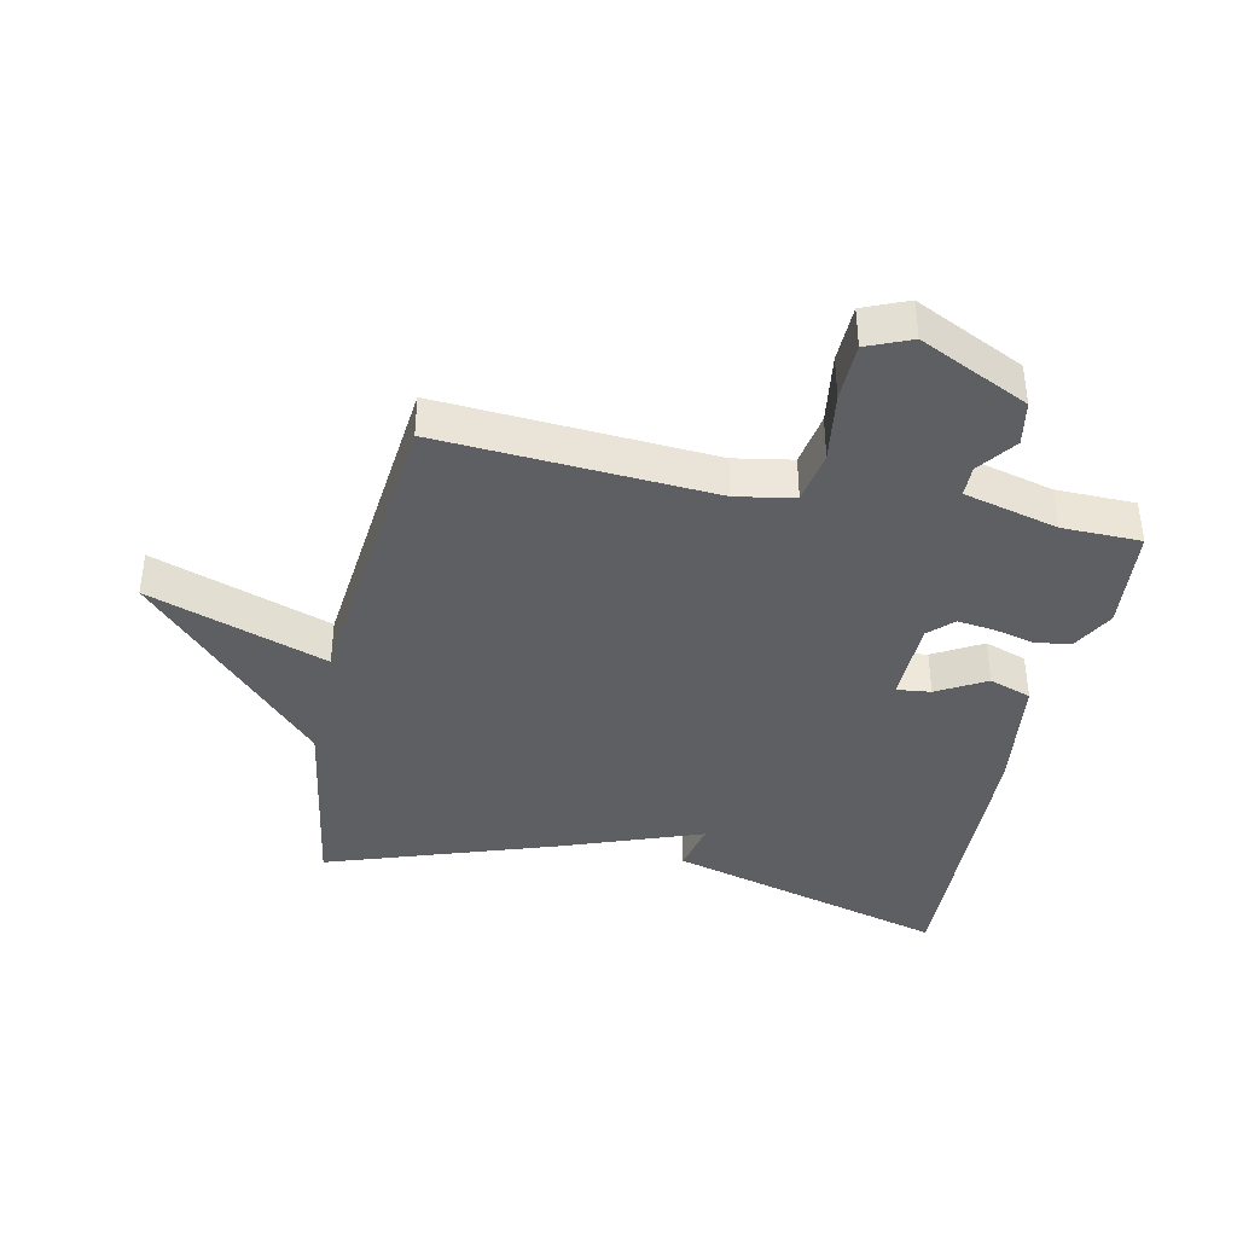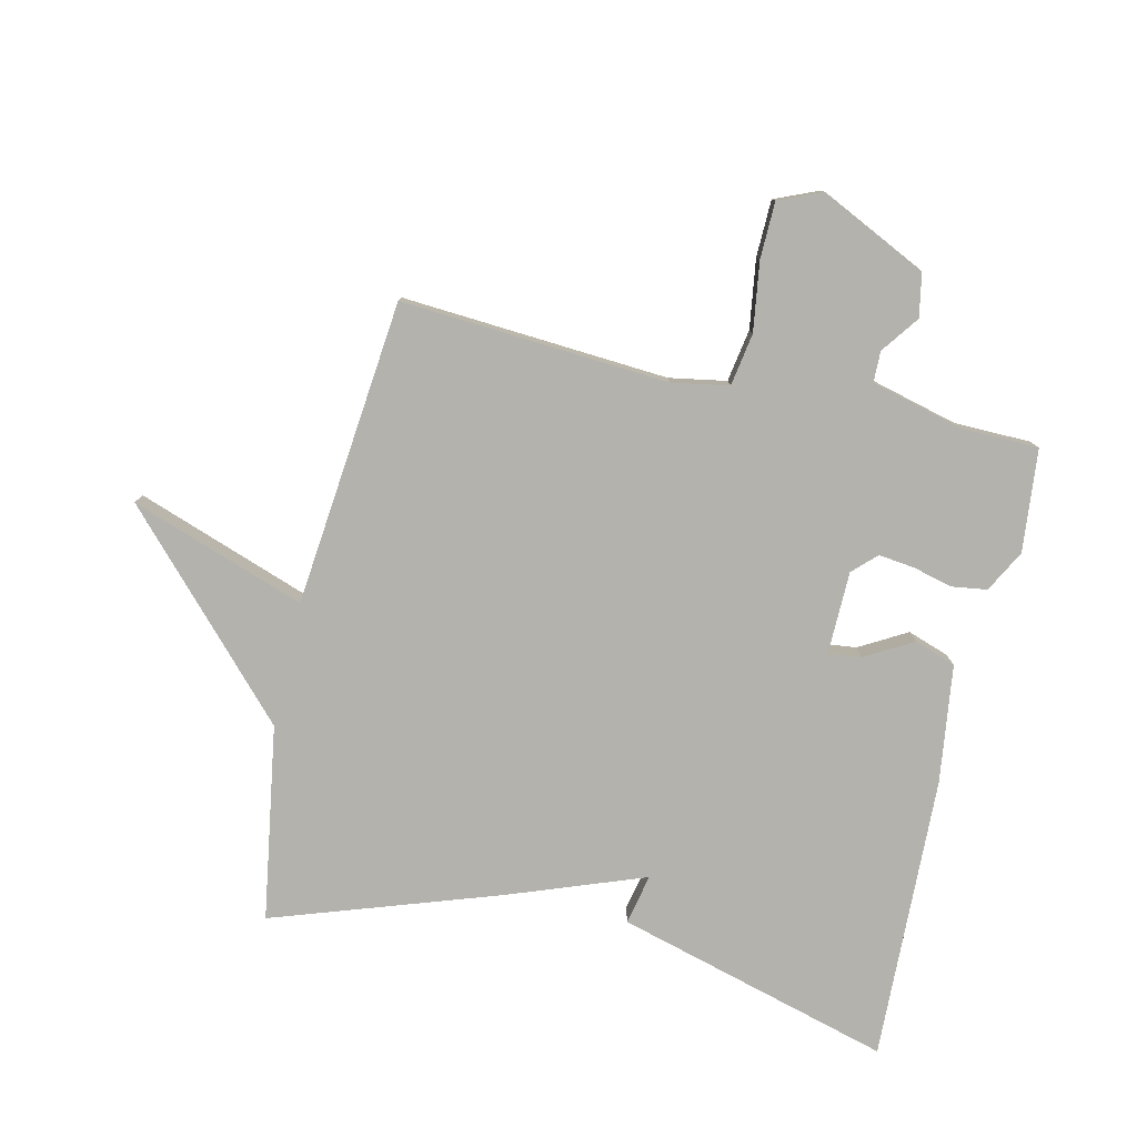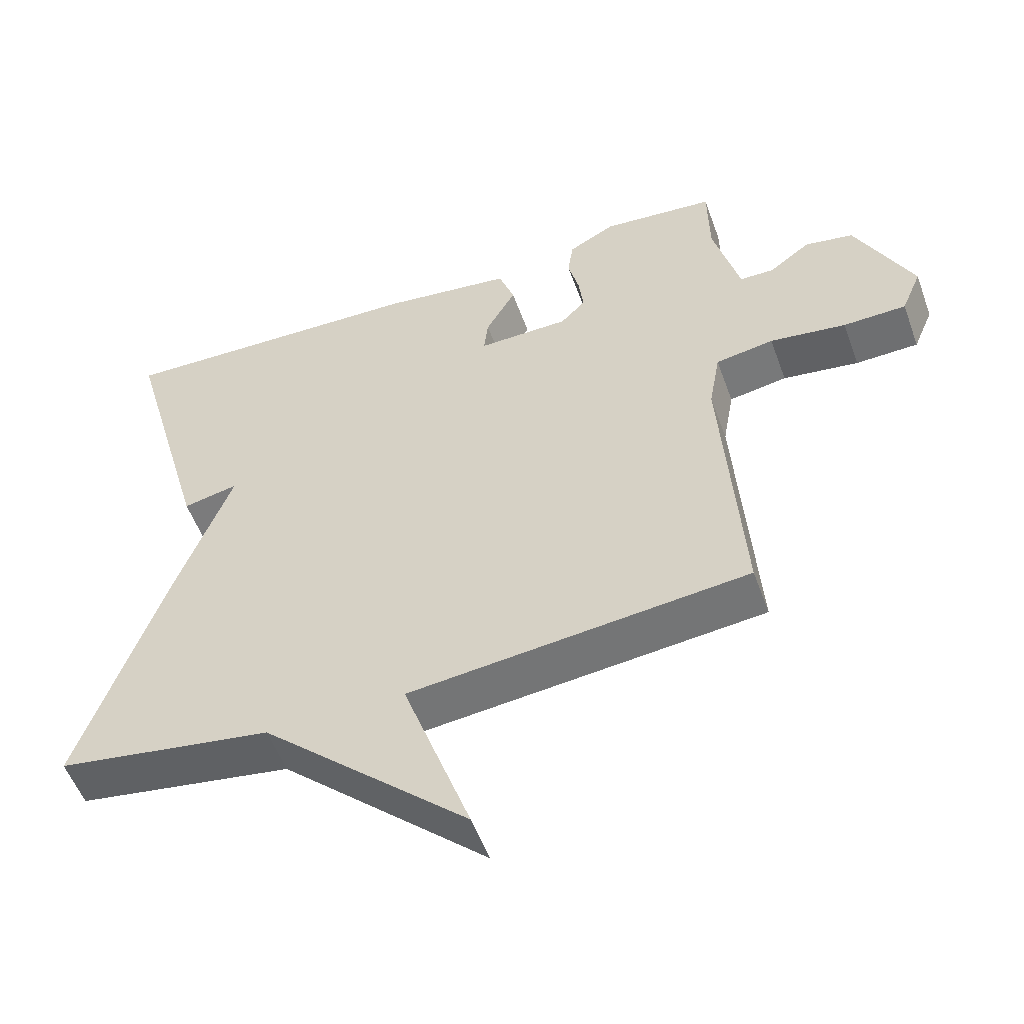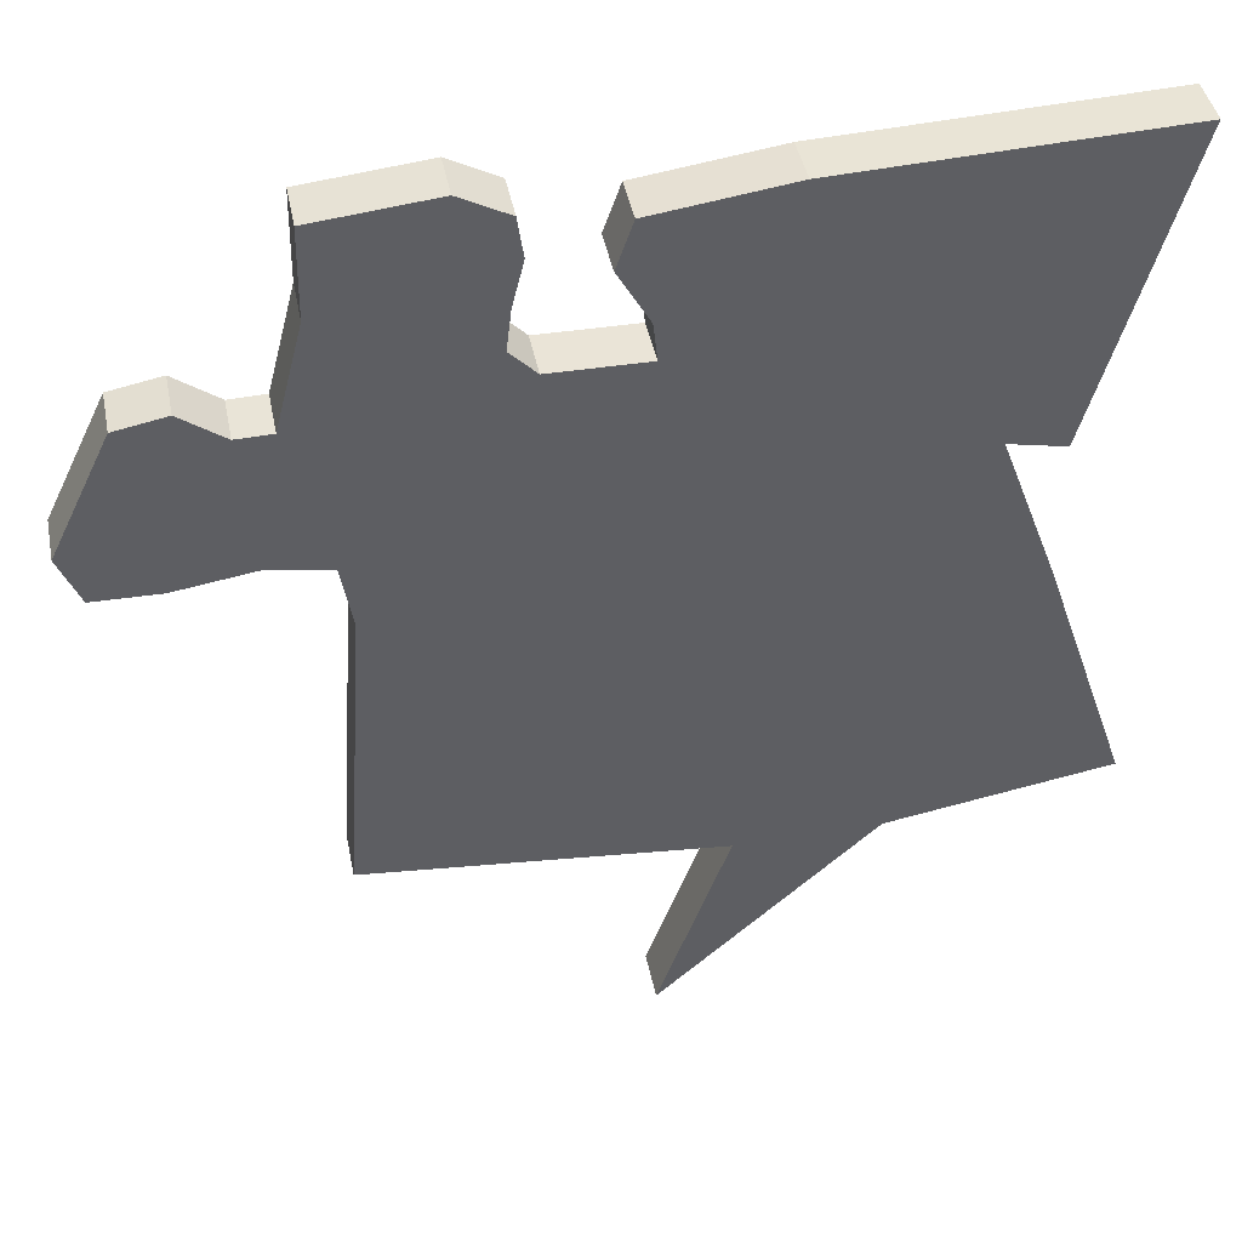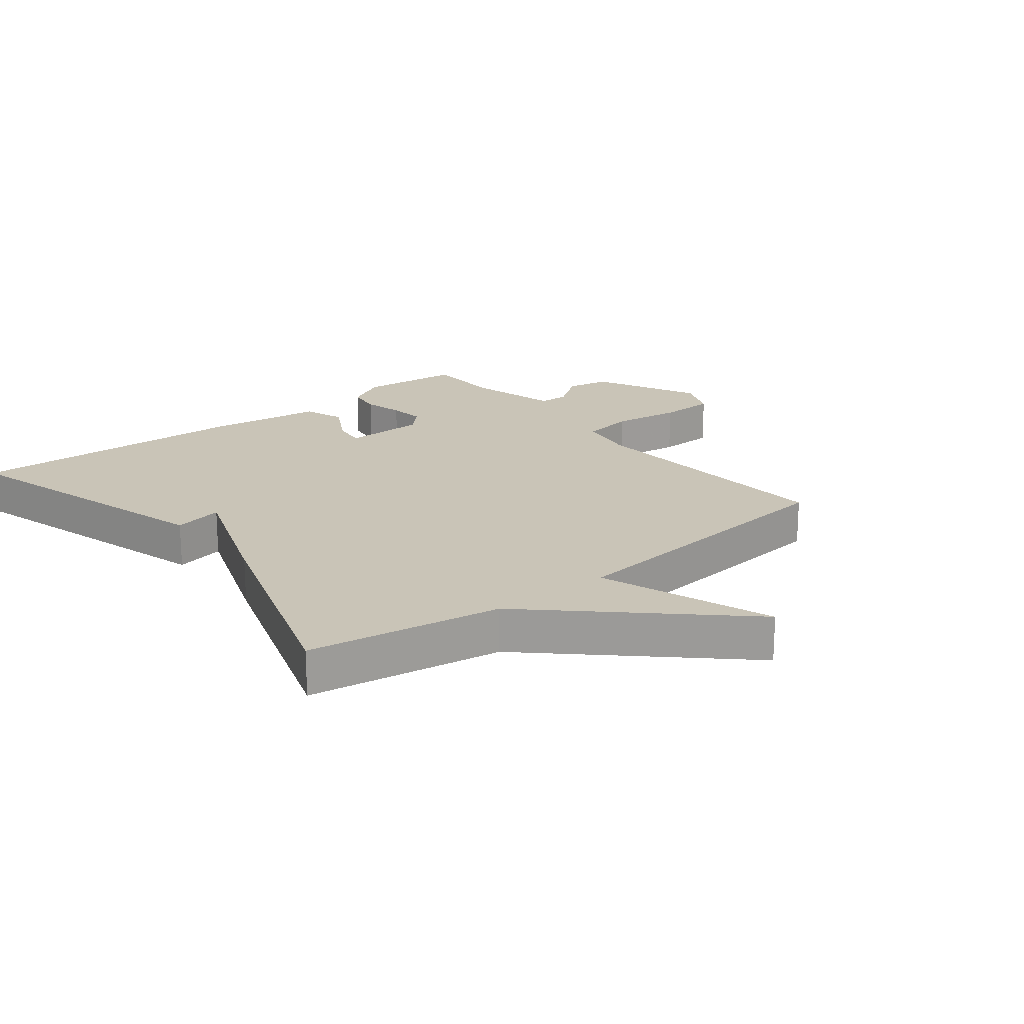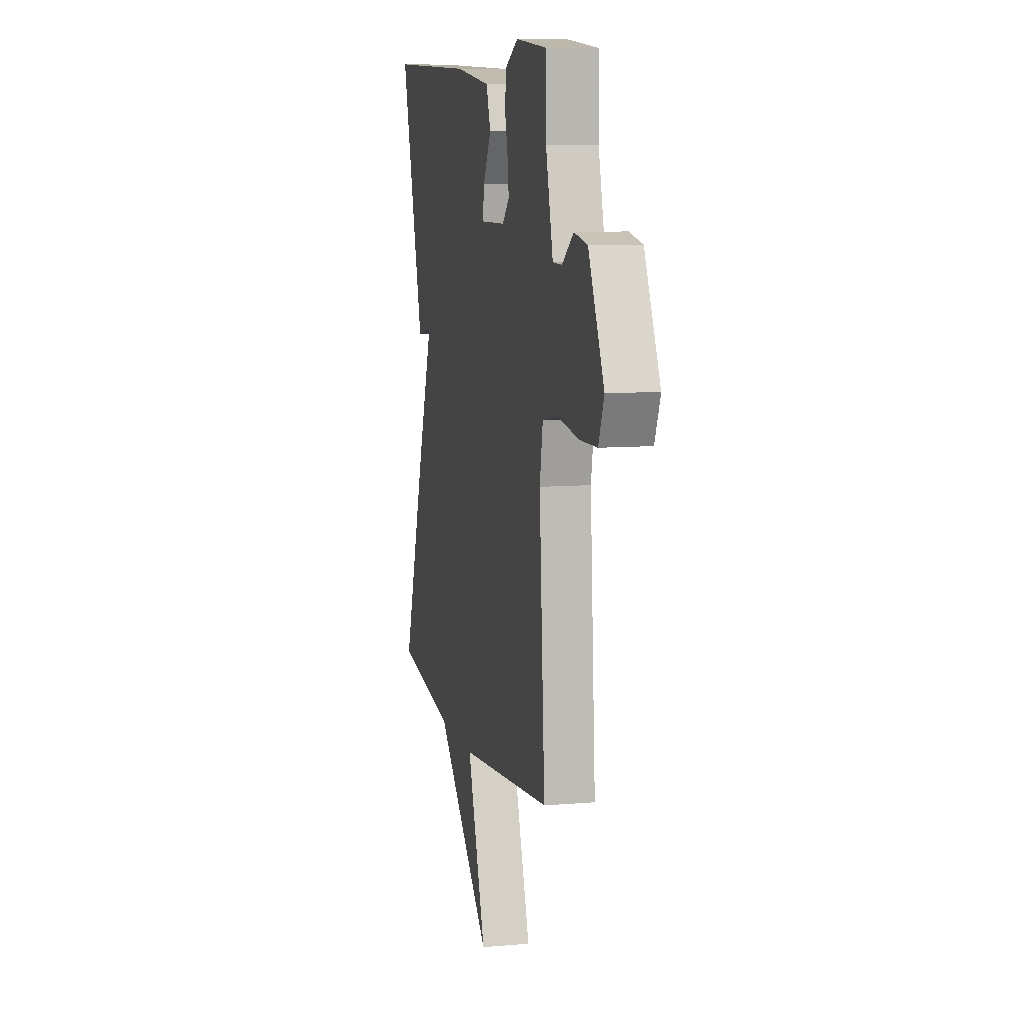
<metadata>
{"format":"obj","ext":"obj","renderer":"f3d","projection":"perspective","resolution":1024,"background":"white","views":[{"elev":-39.7,"azim":-101.9,"up":"+Y"},{"elev":-79.4,"azim":-102.9,"up":"+Y"},{"elev":-54.0,"azim":-160.2,"up":"+Z"},{"elev":43.5,"azim":-11.2,"up":"+Z"},{"elev":19.9,"azim":141.3,"up":"+Y"},{"elev":9.0,"azim":-102.8,"up":"+Z"}]}
</metadata>
<code>
v -0.5 0.07 -0.5
v -0.471 0.07 -0.072
v -0.487 0.07 0.019
v -0.571 0.07 0.033
v -0.681 0.07 0.017
v -0.772 0.07 0.019
v -0.801 0.07 0.088
v -0.719 0.07 0.259
v -0.649 0.07 0.272
v -0.589 0.07 0.228
v -0.54 0.07 0.229
v -0.502 0.07 0.377
v -0.5 0.07 0.5
v -0.336 0.07 0.516
v -0.269 0.07 0.48
v -0.261 0.07 0.424
v -0.277 0.07 0.36
v -0.284 0.07 0.303
v -0.248 0.07 0.266
v -0.116 0.07 0.264
v -0.122 0.07 0.317
v -0.165 0.07 0.393
v -0.142 0.07 0.459
v 0.046 0.07 0.484
v 0.5 0.07 0.5
v 0.378 0.07 0.06
v 0.298 0.07 0.077
v 0.378 0.07 -0.14
v 0.5 0.07 -0.5
v 0.189 0.07 -0.55
v -0.109 0.07 -0.829
v -0.011 0.07 -0.55
v -0.5 0 -0.5
v -0.471 0 -0.072
v -0.487 0 0.019
v -0.571 0 0.033
v -0.681 0 0.017
v -0.772 0 0.019
v -0.801 0 0.088
v -0.719 0 0.259
v -0.649 0 0.272
v -0.589 0 0.228
v -0.54 0 0.229
v -0.502 0 0.377
v -0.5 0 0.5
v -0.336 0 0.516
v -0.269 0 0.48
v -0.261 0 0.424
v -0.277 0 0.36
v -0.284 0 0.303
v -0.248 0 0.266
v -0.116 0 0.264
v -0.122 0 0.317
v -0.165 0 0.393
v -0.142 0 0.459
v 0.046 0 0.484
v 0.5 0 0.5
v 0.378 0 0.06
v 0.298 0 0.077
v 0.378 0 -0.14
v 0.5 0 -0.5
v 0.189 0 -0.55
v -0.109 0 -0.829
v -0.011 0 -0.55
f 30 31 32
f 32 1 2
f 30 32 2
f 29 30 2
f 28 29 2
f 27 28 2
f 25 26 27
f 24 25 27
f 23 24 27
f 22 23 27
f 21 22 27
f 20 21 27
f 27 2 3
f 20 27 3
f 19 20 3
f 18 19 3 4
f 5 6 7
f 4 5 7
f 18 4 7
f 17 18 7
f 15 16 17
f 14 15 17
f 13 14 17
f 12 13 17
f 11 12 17
f 11 17 7
f 10 11 7
f 7 8 9 10
f 64 63 62
f 34 33 64
f 34 64 62
f 34 62 61
f 34 61 60
f 34 60 59
f 59 58 57
f 59 57 56
f 59 56 55
f 59 55 54
f 59 54 53
f 59 53 52
f 35 34 59
f 35 59 52
f 35 52 51
f 36 35 51 50
f 39 38 37
f 39 37 36
f 39 36 50
f 39 50 49
f 49 48 47
f 49 47 46
f 49 46 45
f 49 45 44
f 49 44 43
f 39 49 43
f 39 43 42
f 42 41 40 39
f 1 33 34 2
f 2 34 35 3
f 3 35 36 4
f 4 36 37 5
f 5 37 38 6
f 6 38 39 7
f 7 39 40 8
f 8 40 41 9
f 9 41 42 10
f 10 42 43 11
f 11 43 44 12
f 12 44 45 13
f 13 45 46 14
f 14 46 47 15
f 15 47 48 16
f 16 48 49 17
f 17 49 50 18
f 18 50 51 19
f 19 51 52 20
f 20 52 53 21
f 21 53 54 22
f 22 54 55 23
f 23 55 56 24
f 24 56 57 25
f 25 57 58 26
f 26 58 59 27
f 27 59 60 28
f 28 60 61 29
f 29 61 62 30
f 30 62 63 31
f 31 63 64 32
f 32 64 33 1

</code>
